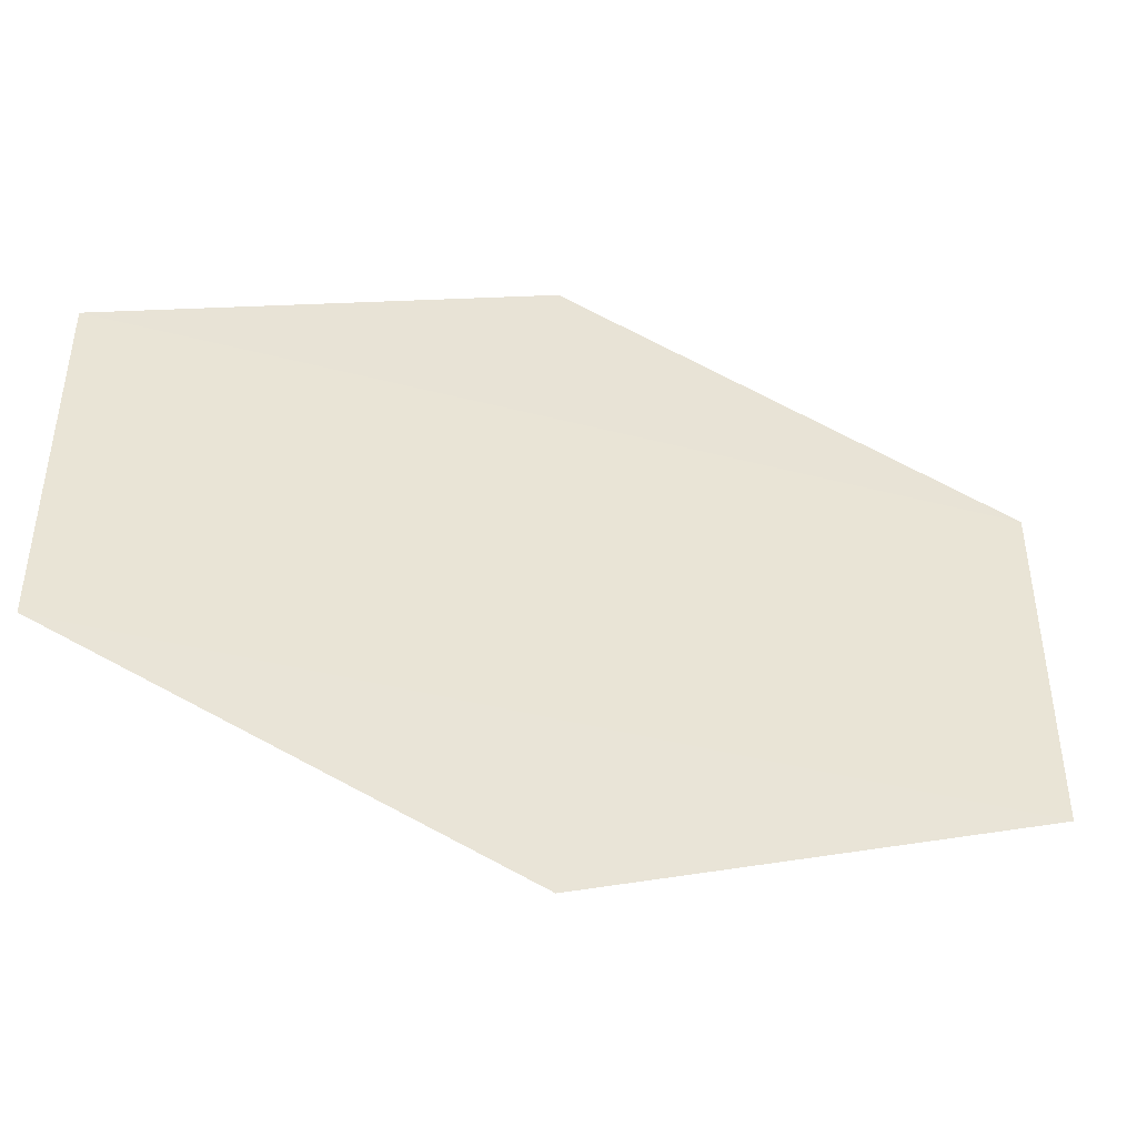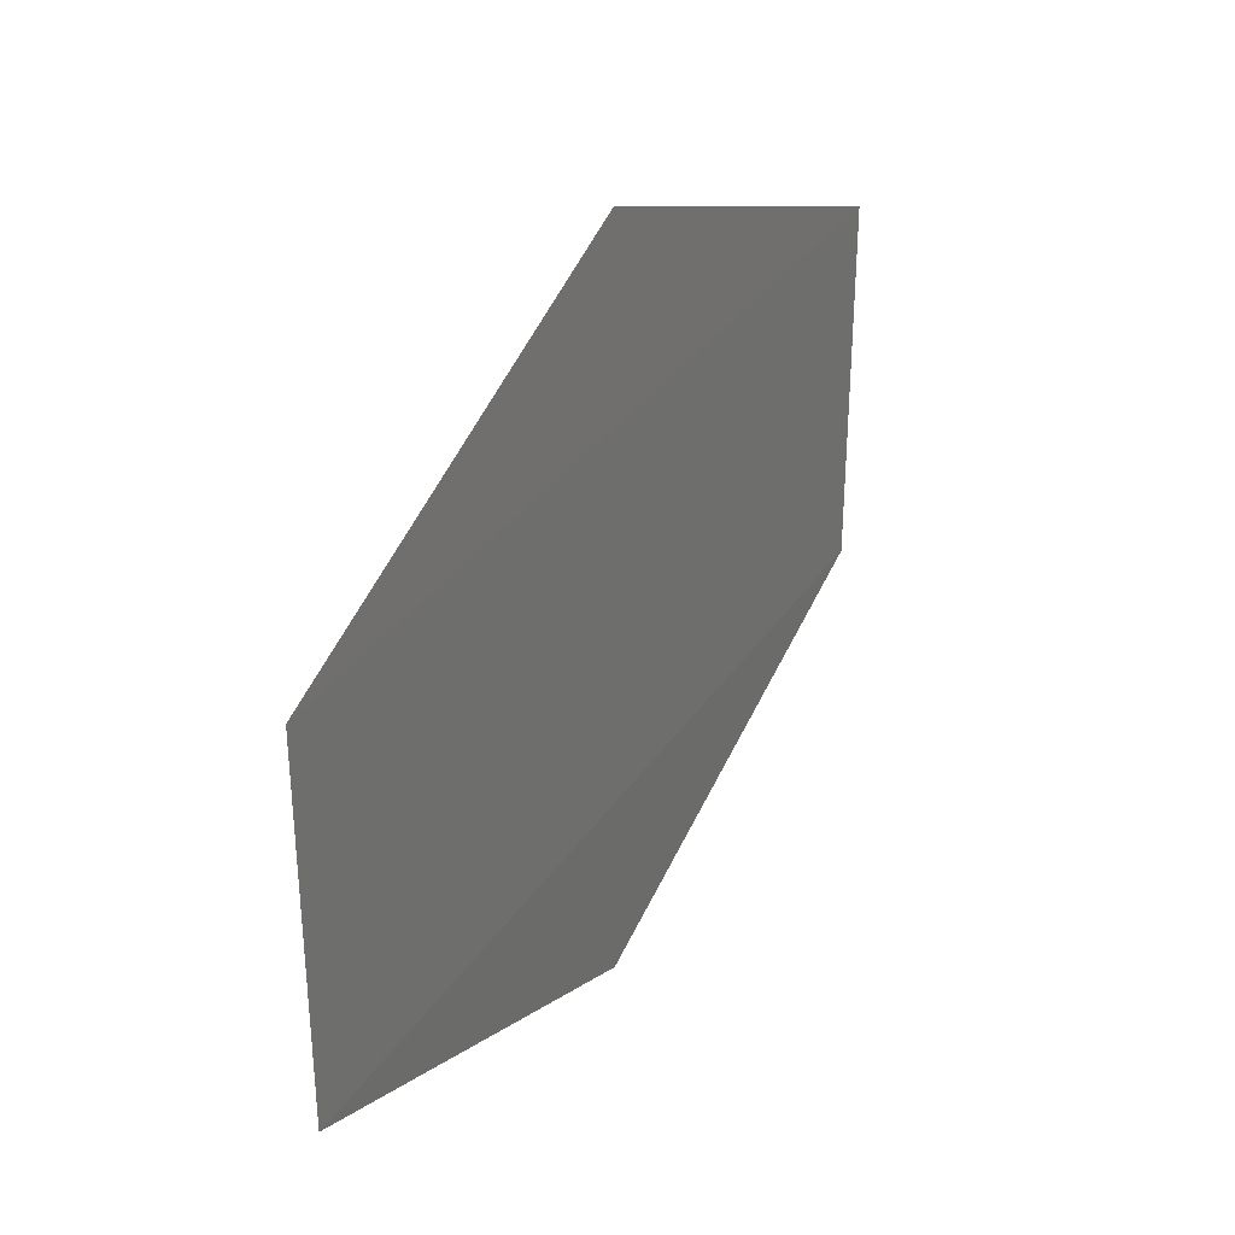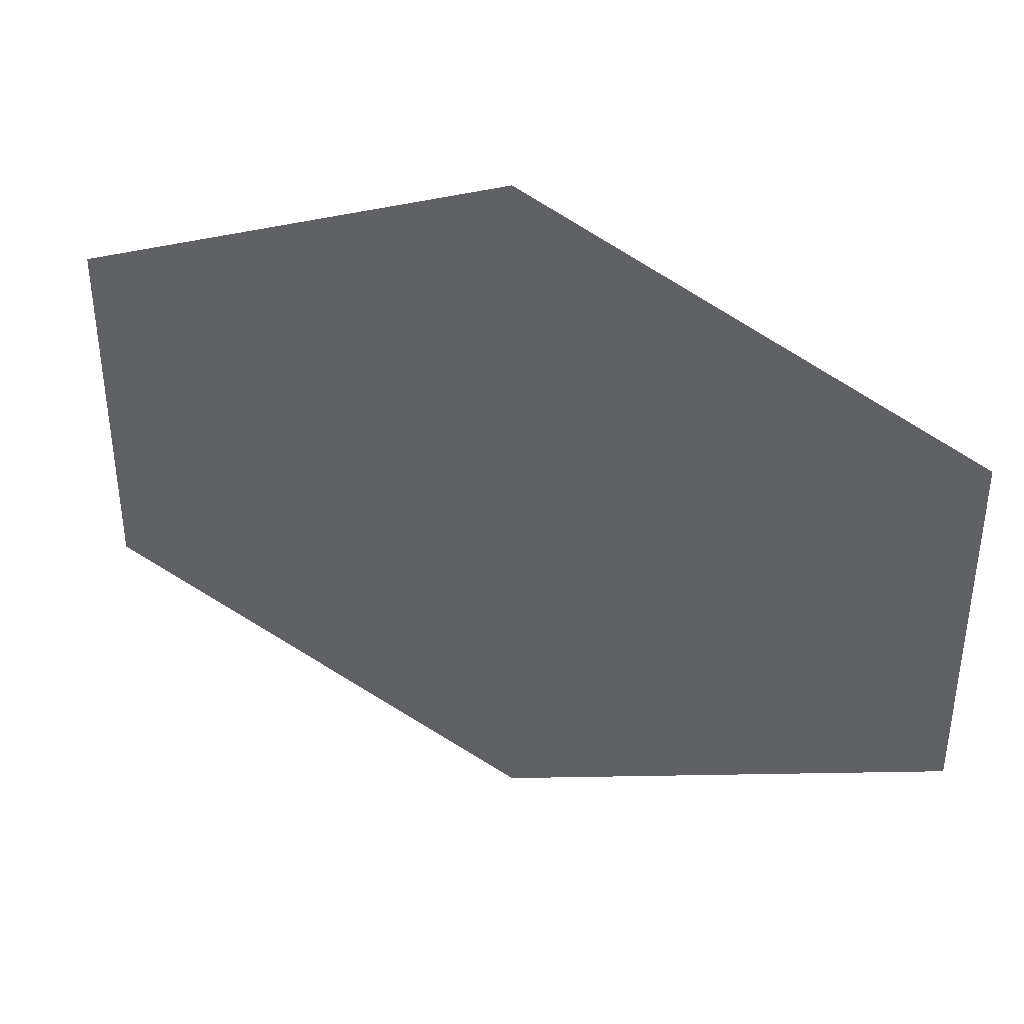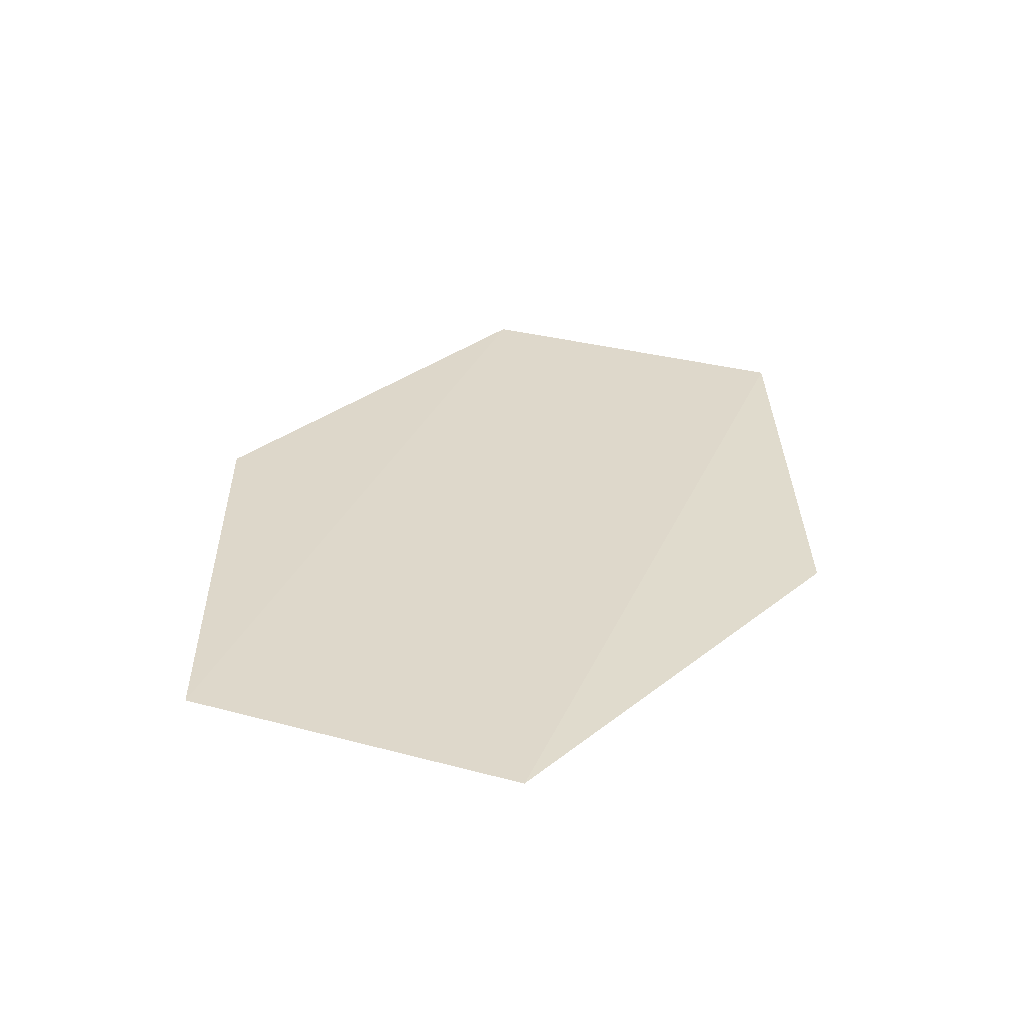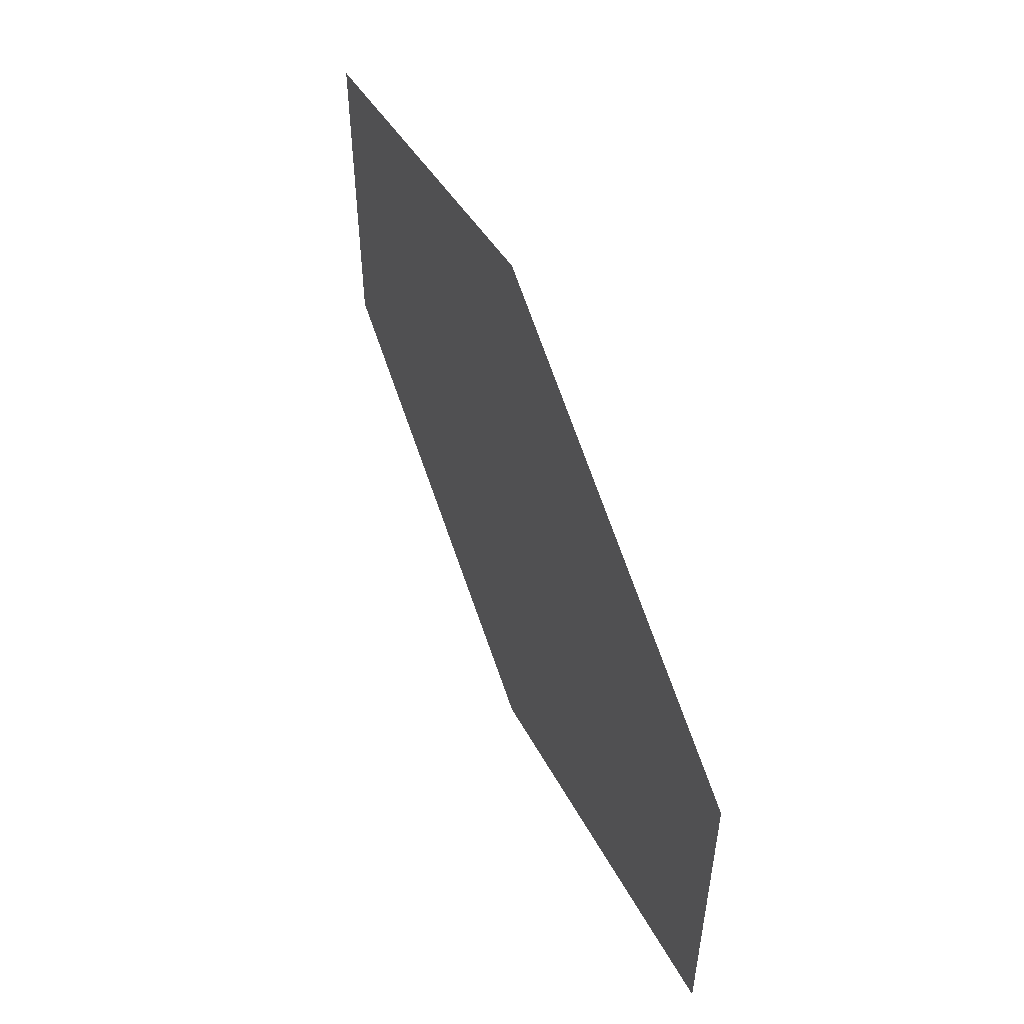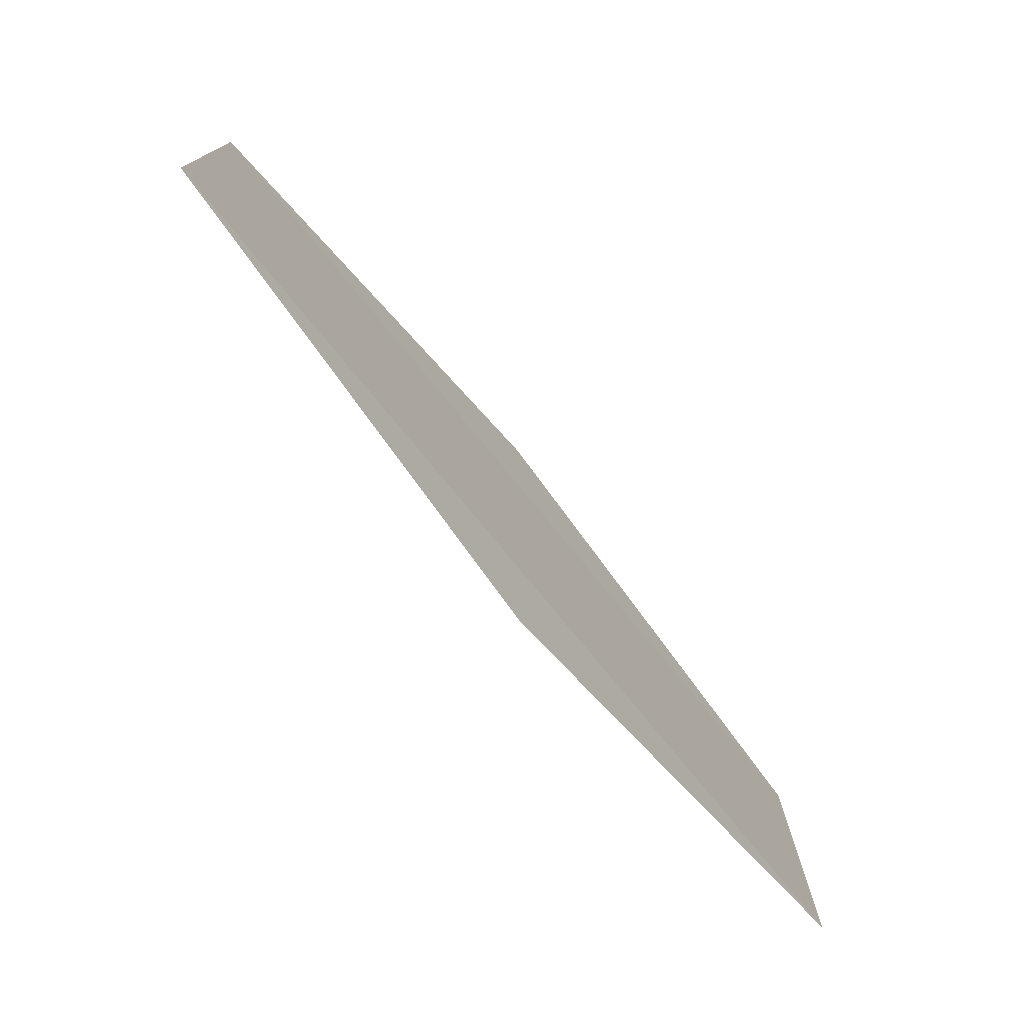
<metadata>
{"format":"obj","ext":"obj","renderer":"f3d","projection":"perspective","resolution":1024,"background":"white","views":[{"elev":-44.4,"azim":-16.7,"up":"+Z"},{"elev":33.2,"azim":-61.6,"up":"+Z"},{"elev":38.8,"azim":-158.0,"up":"+Z"},{"elev":31.5,"azim":110.6,"up":"+Y"},{"elev":54.8,"azim":-111.2,"up":"+Z"},{"elev":-77.1,"azim":129.7,"up":"+Z"}]}
</metadata>
<code>
o 2129
v 2222 1861 12.15
v 2222 1861 12.15
v 2222 1861 12.14
v 2222 1861 12.15
v 2222 1861 12.15
v 2222 1861 12.15
v 2222 1861 12.15
v 2222 1861 12.15
v 2222 1861 12.15
v 2222 1861 12.15
v 2222 1861 12.15
v 2222 1861 12.15
v 2222 1861 12.15
v 2222 1861 12.15
v 2222 1861 12.15
v 2222 1861 12.16
v 2222 1861 12.15
v 2222 1861 12.15
f 1 2 3
f 4 2 5
f 6 5 7
f 8 9 3
f 10 9 11
f 12 11 13
f 14 15 16
f 17 18 16

</code>
